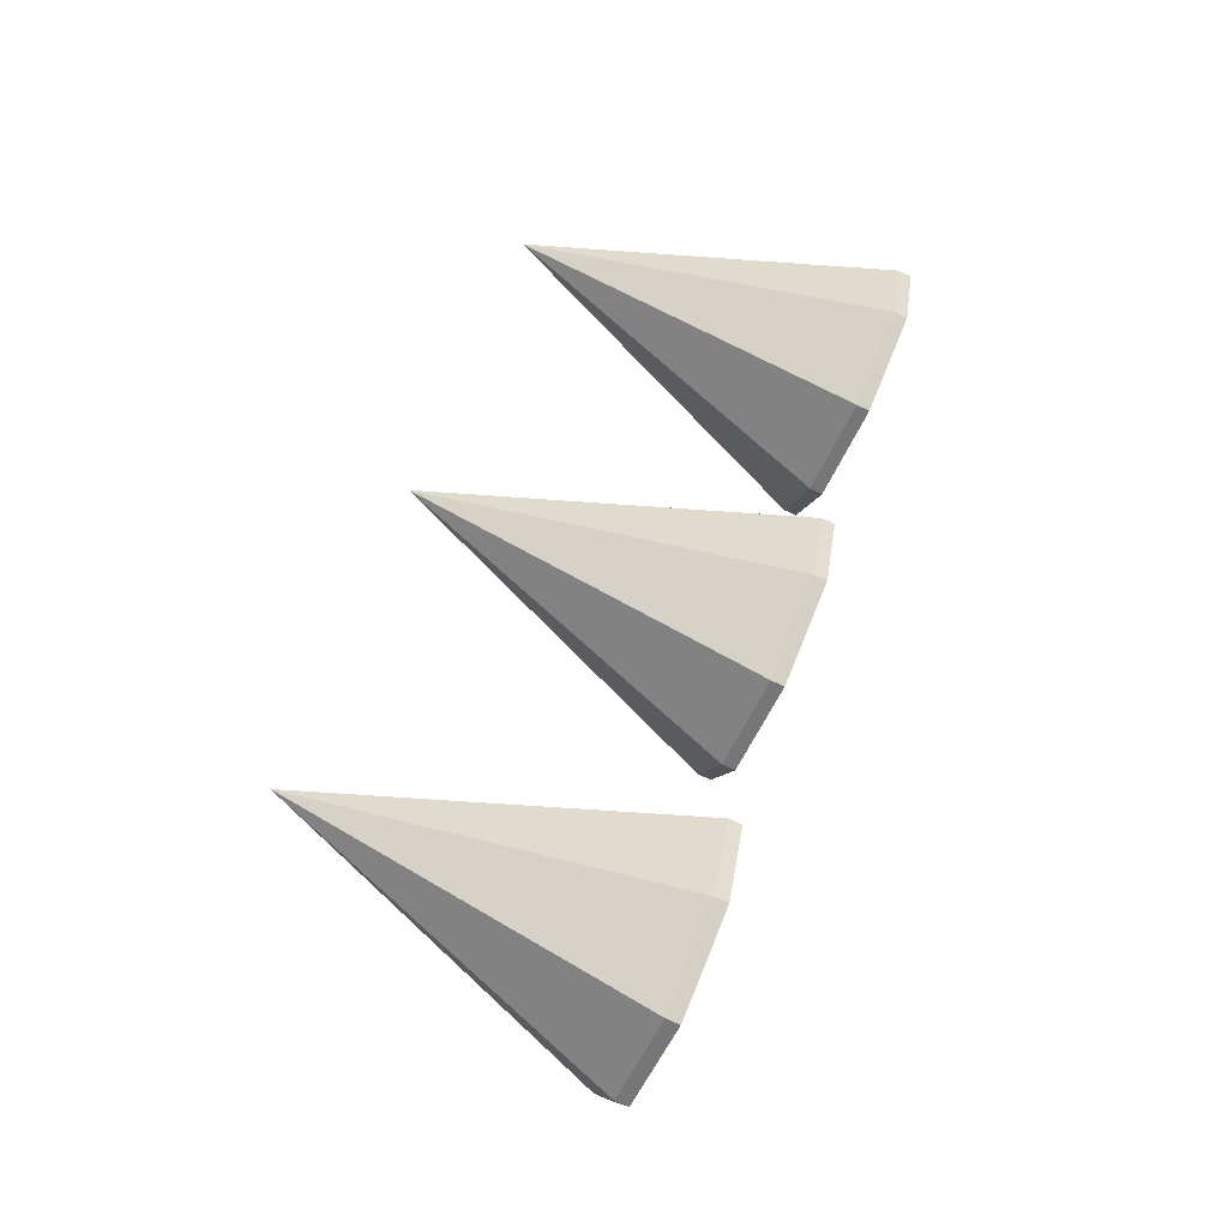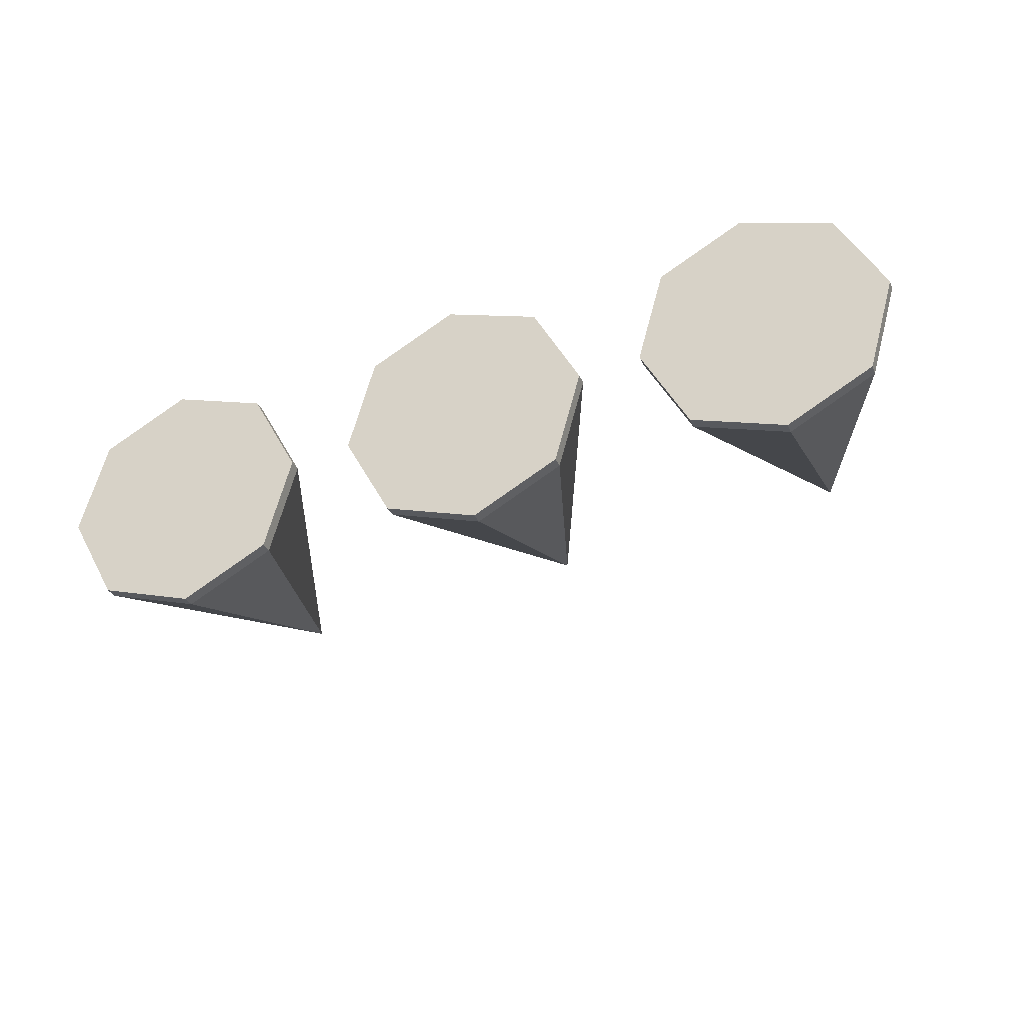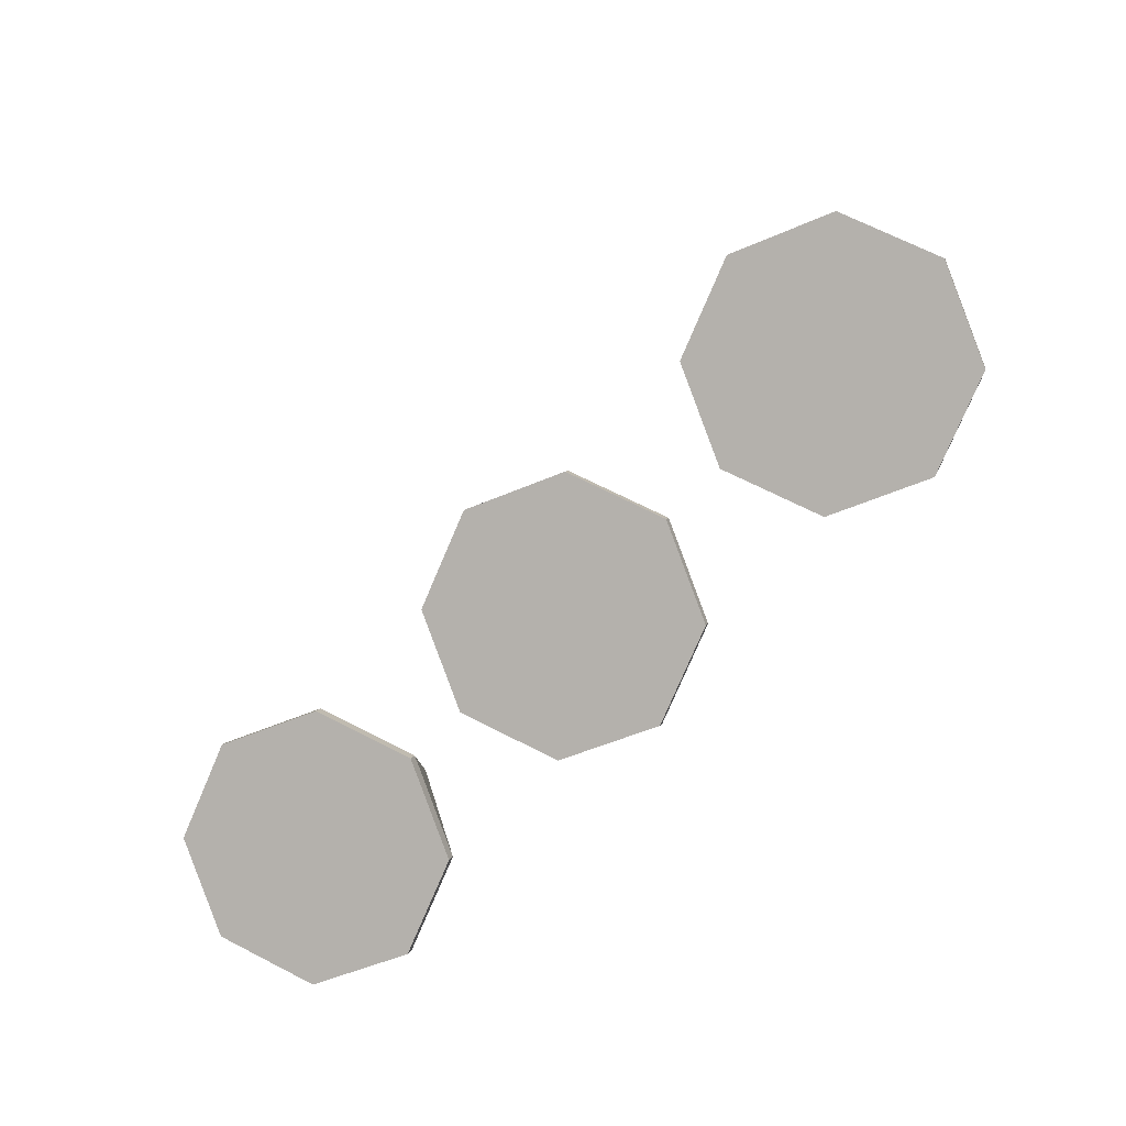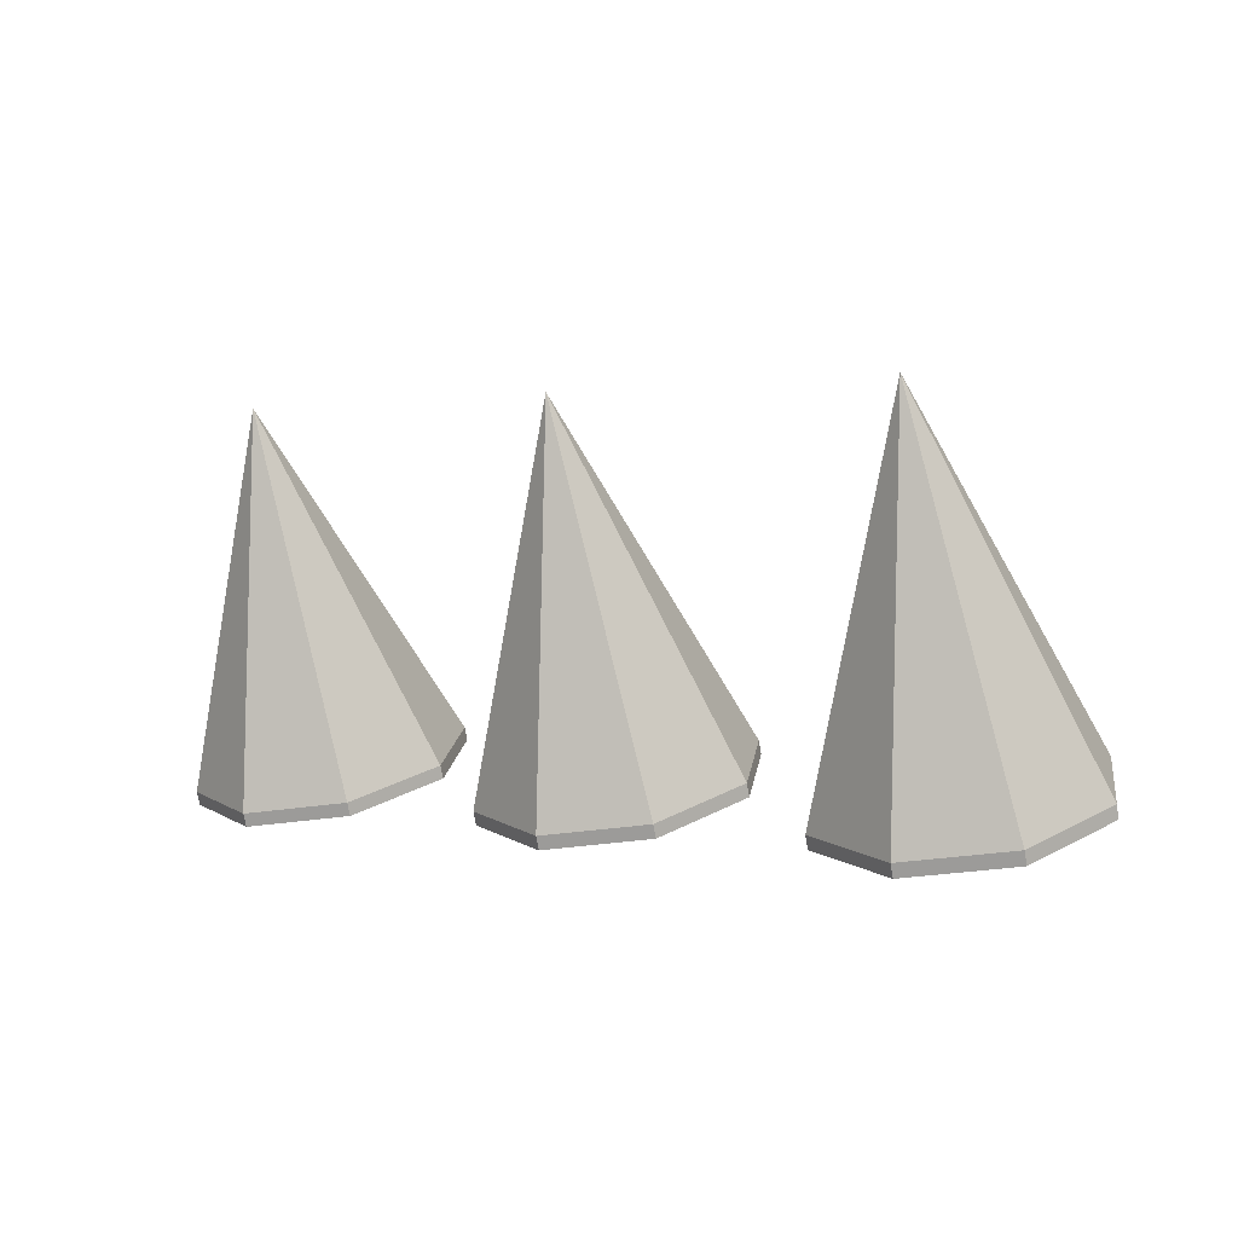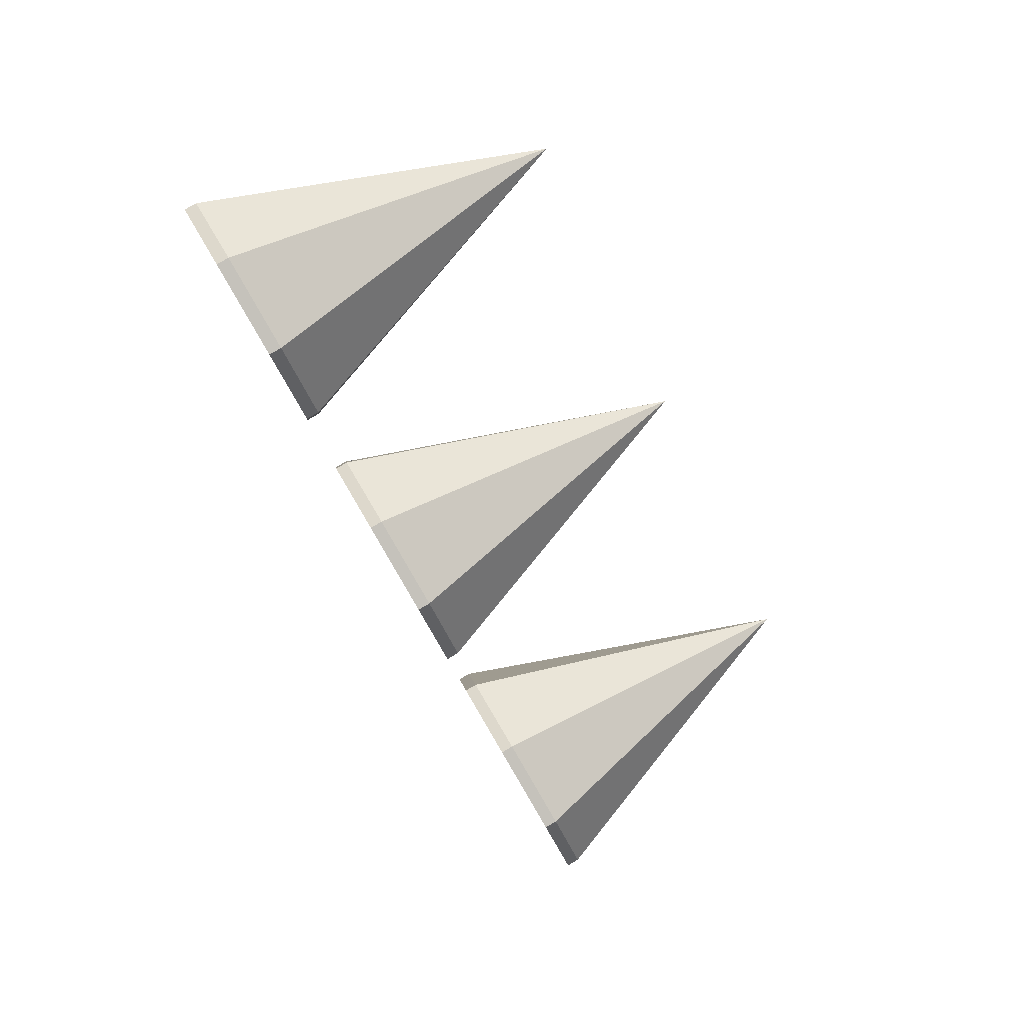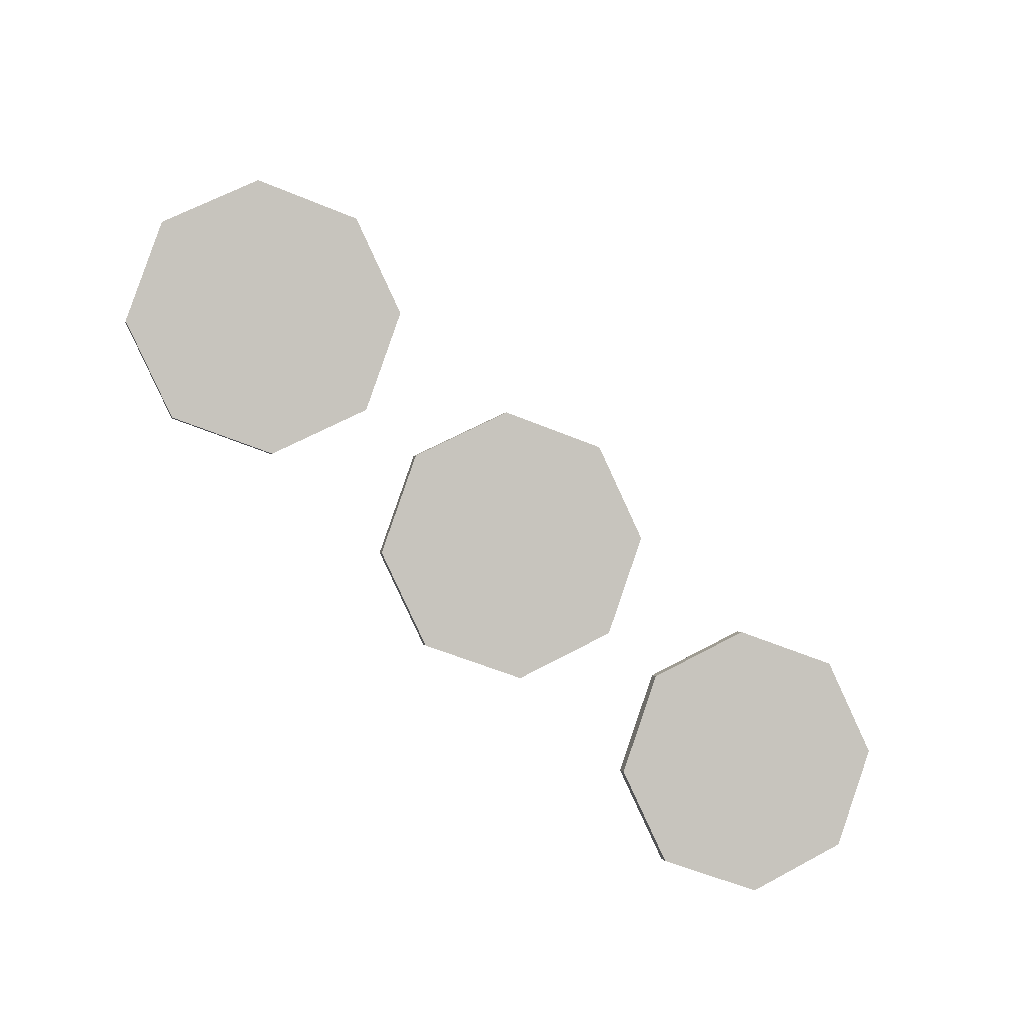
<metadata>
{"format":"obj","ext":"obj","renderer":"f3d","projection":"perspective","resolution":1024,"background":"white","views":[{"elev":53.5,"azim":-73.3,"up":"+Z"},{"elev":-49.9,"azim":20.6,"up":"+Z"},{"elev":-70.5,"azim":-134.9,"up":"+Y"},{"elev":1.0,"azim":33.2,"up":"+Y"},{"elev":-59.6,"azim":114.8,"up":"+Z"},{"elev":-76.8,"azim":136.5,"up":"+Y"}]}
</metadata>
<code>
o untitled.001
v 0.8 0.183 1.549
v 0.8 0.202 1.555
v 0.8586 0.2467 1.421
v 0.8586 0.2277 1.415
v 0.8586 0.1383 1.683
v 0.8586 0.1573 1.69
v 1 0.1198 1.739
v 1 0.1387 1.745
v 1.141 0.1383 1.683
v 1.141 0.1573 1.69
v 1.2 0.183 1.549
v 1.2 0.202 1.555
v 1.141 0.2277 1.415
v 1.141 0.2467 1.421
v 1 0.2463 1.359
v 1 0.2652 1.366
v 1 0.7048 1.723
v 0.6414 0.2277 1.415
v 0.5 0.2463 1.359
v 0.1414 0.2277 1.415
v 0 0.2463 1.359
v -0.1414 0.2277 1.415
v 0 0.1198 1.739
v -0.1414 0.1383 1.683
v -0.2 0.183 1.549
v 0.1414 0.1383 1.683
v 0.2 0.183 1.549
v 0.5 0.1198 1.739
v 0.6414 0.1383 1.683
v 0.7 0.183 1.549
v 0.3586 0.2277 1.415
v 0.3 0.183 1.549
v 0.3586 0.1383 1.683
v 0.1414 0.2467 1.421
v 0.2 0.202 1.555
v 0 0.2652 1.366
v -0.1414 0.2467 1.421
v -0.2 0.202 1.555
v -0.1414 0.1573 1.69
v 0 0.1387 1.745
v 0.1414 0.1573 1.69
v 0 0.7048 1.723
v 0.5 0.1387 1.745
v 0.3586 0.1573 1.69
v 0.6414 0.1573 1.69
v 0.7 0.202 1.555
v 0.6414 0.2467 1.421
v 0.5 0.2652 1.366
v 0.3586 0.2467 1.421
v 0.3 0.202 1.555
v 0.5 0.7048 1.723
f 48 49 51
f 36 37 42
f 1 2 3 4
f 5 6 2 1
f 7 8 6 5
f 9 10 8 7
f 11 12 10 9
f 13 14 12 11
f 15 16 14 13
f 4 3 16 15
f 7 5 1 4 15 13 11 9
f 23 24 25 22 21 20 27 26
f 20 34 35 27
f 21 36 34 20
f 25 38 37 22
f 24 39 38 25
f 23 40 39 24
f 26 41 40 23
f 27 35 41 26
f 47 48 51
f 14 16 17
f 45 51 43
f 51 50 44
f 10 17 8
f 51 49 50
f 43 51 44
f 36 21 22 37
f 19 18 30 29 28 33 32 31
f 28 43 44 33
f 29 45 43 28
f 30 46 45 29
f 18 47 46 30
f 19 48 47 18
f 32 50 49 31
f 33 44 50 32
f 17 2 6
f 17 3 2
f 8 17 6
f 16 3 17
f 12 14 17
f 10 12 17
f 48 19 31 49
f 41 35 42
f 35 34 42
f 40 42 39
f 42 37 38
f 45 46 51
f 42 38 39
f 41 42 40
f 46 47 51
f 34 36 42

</code>
